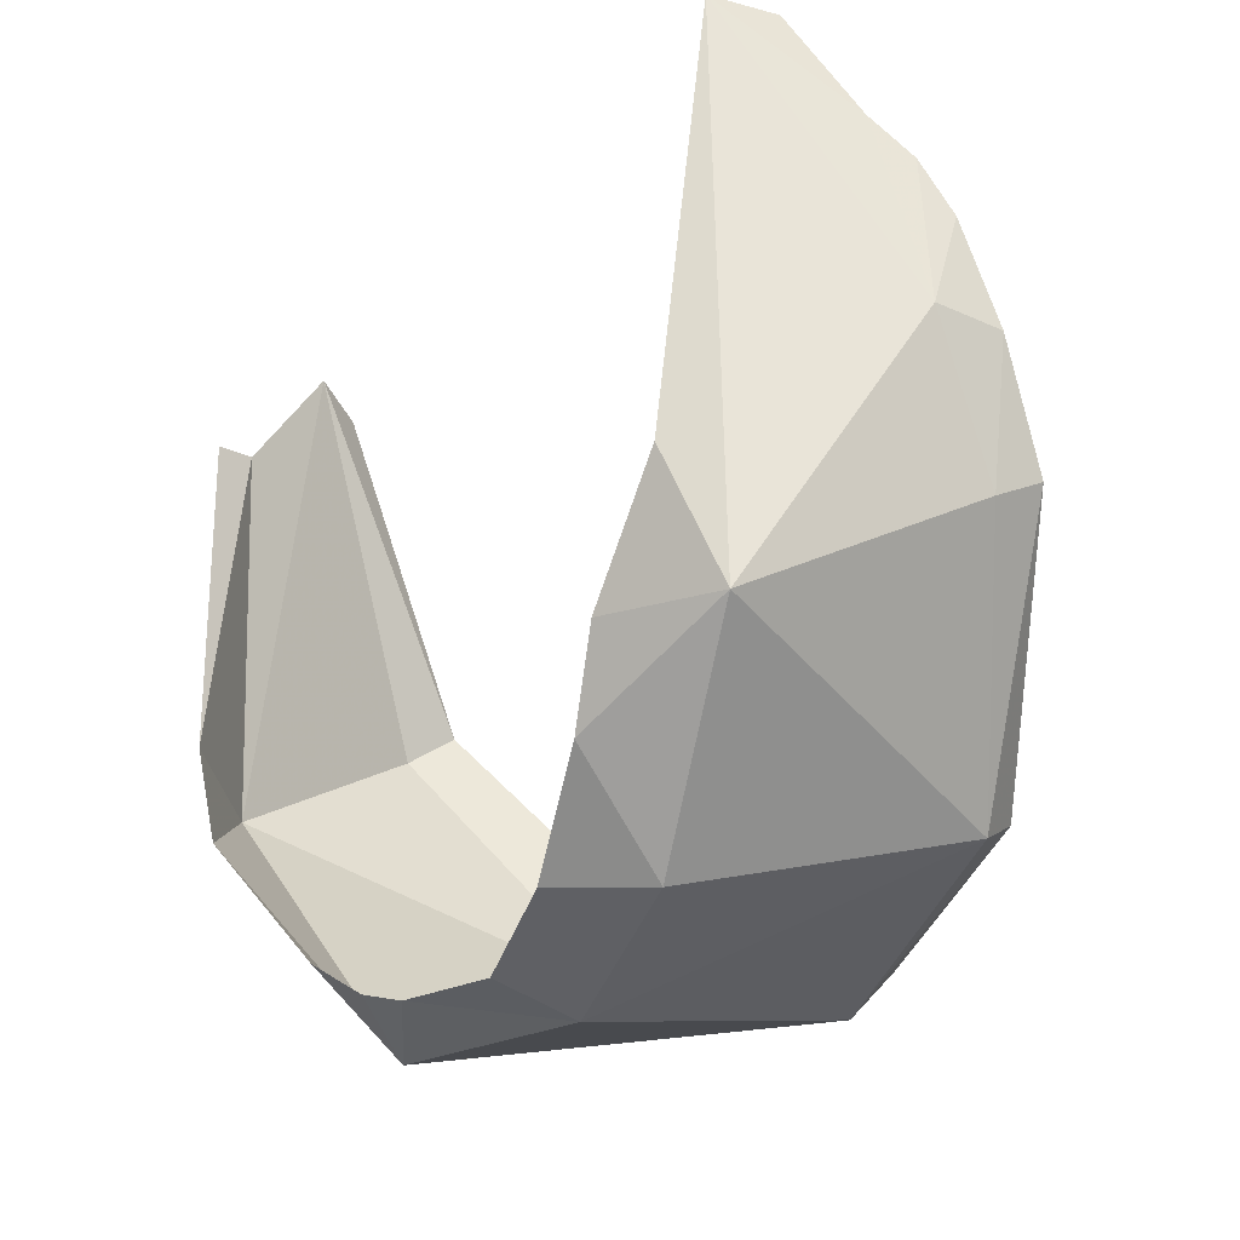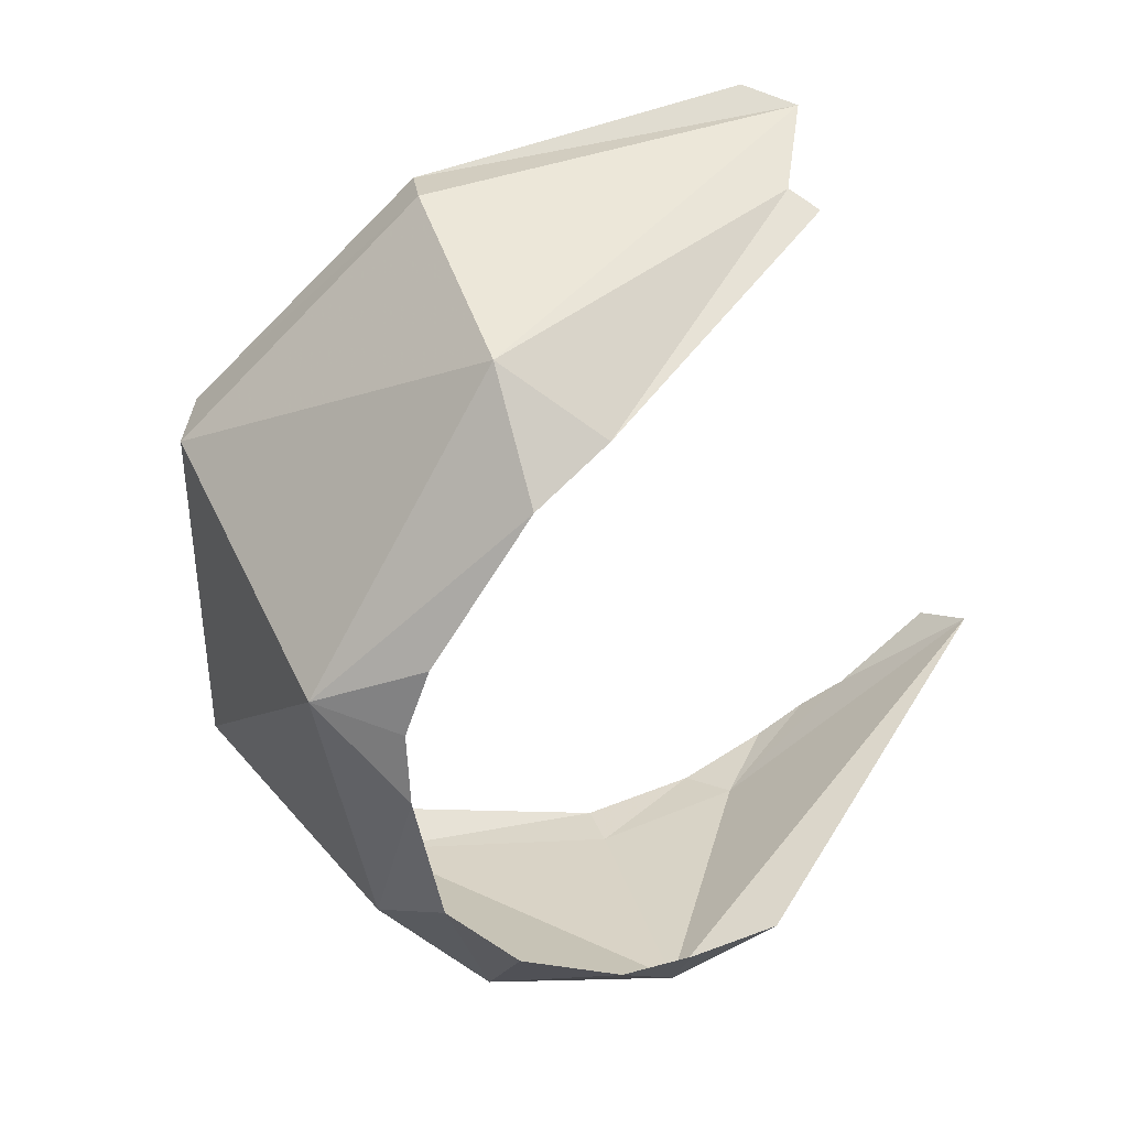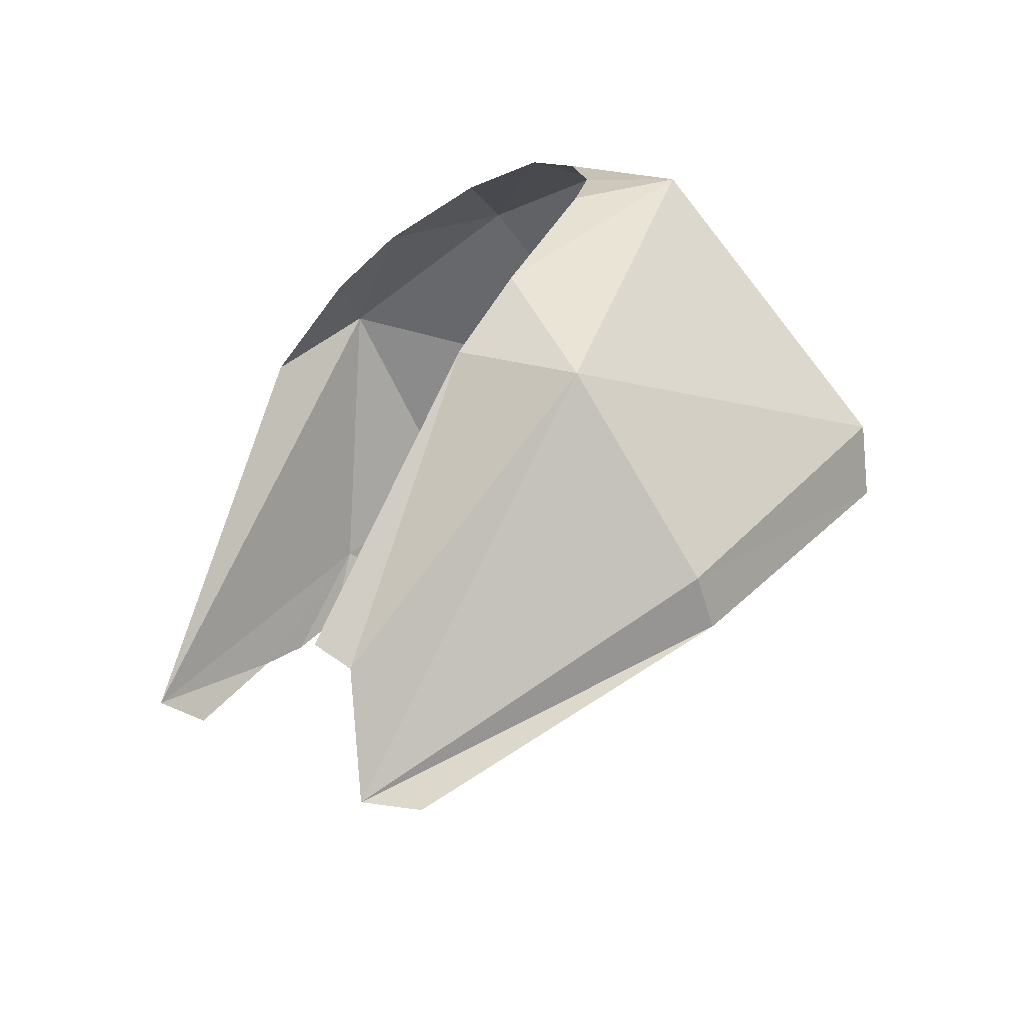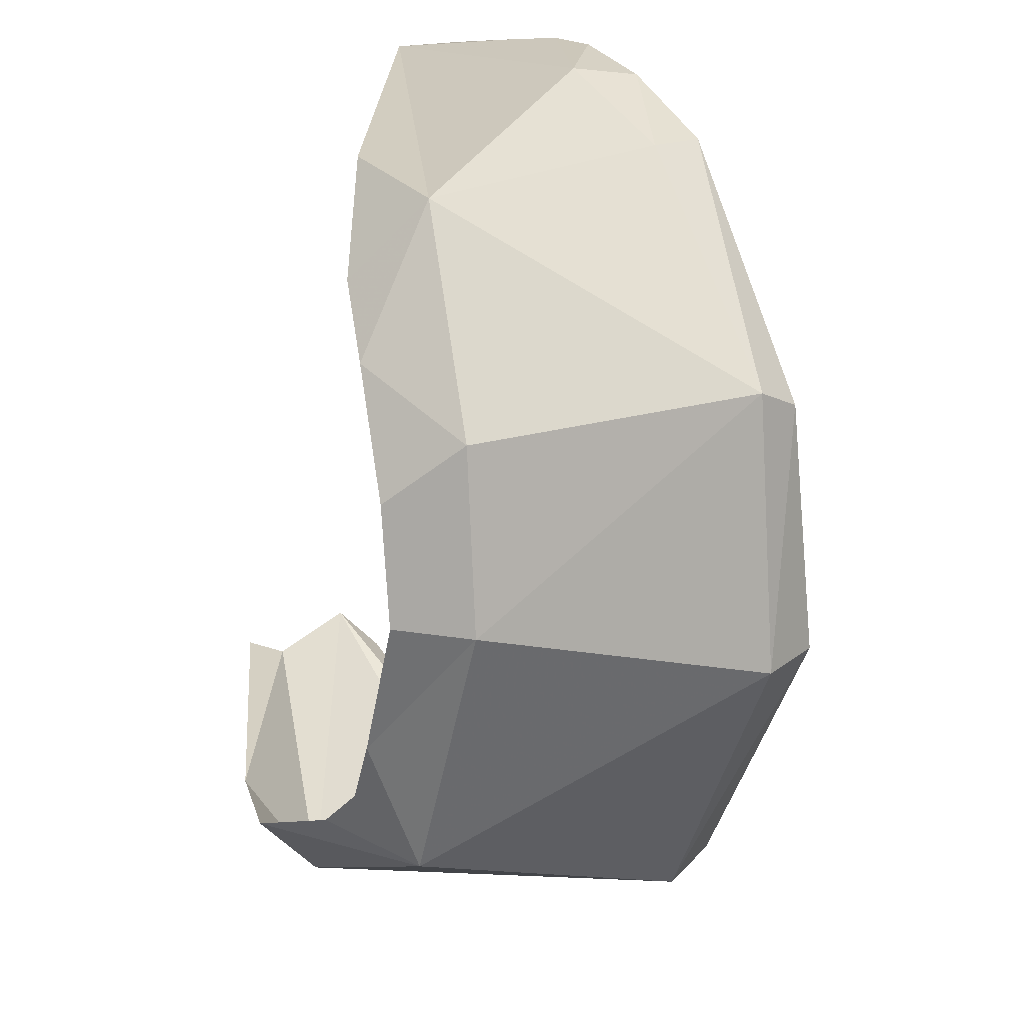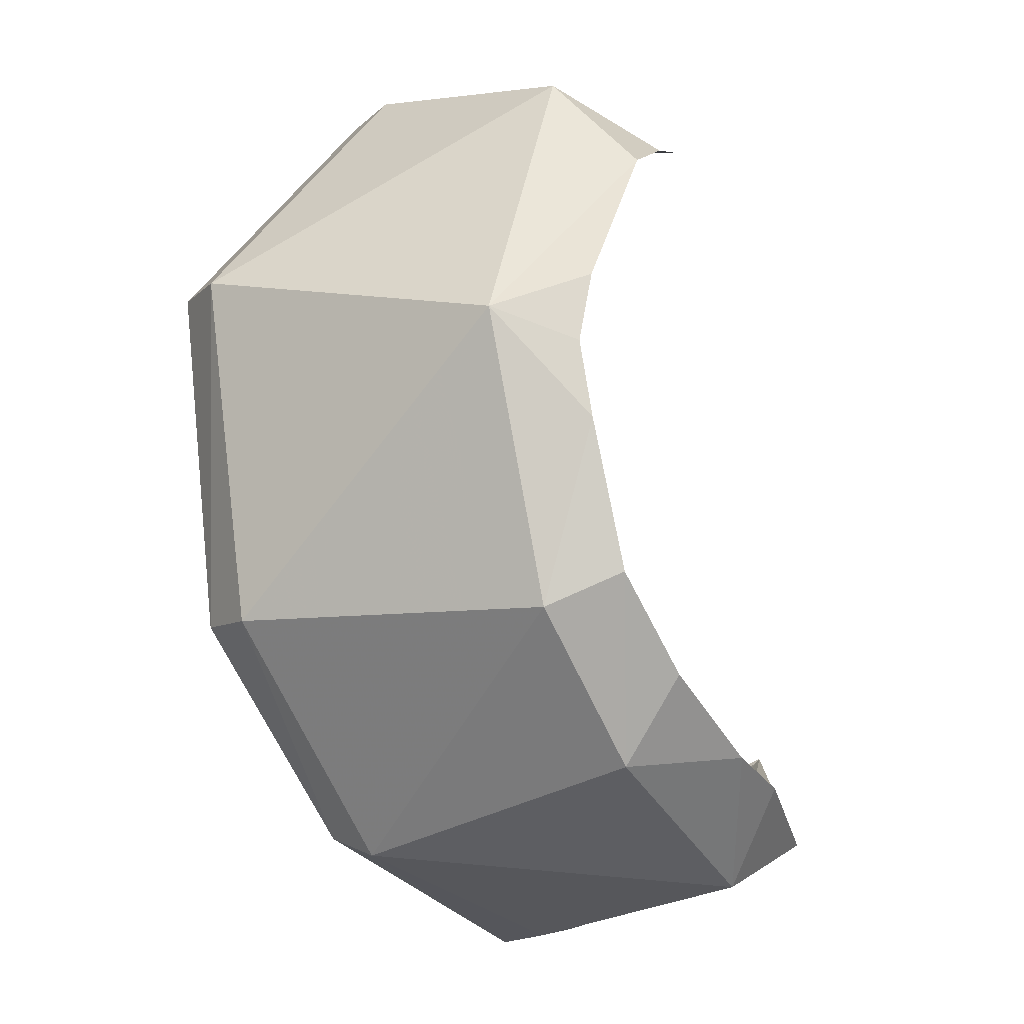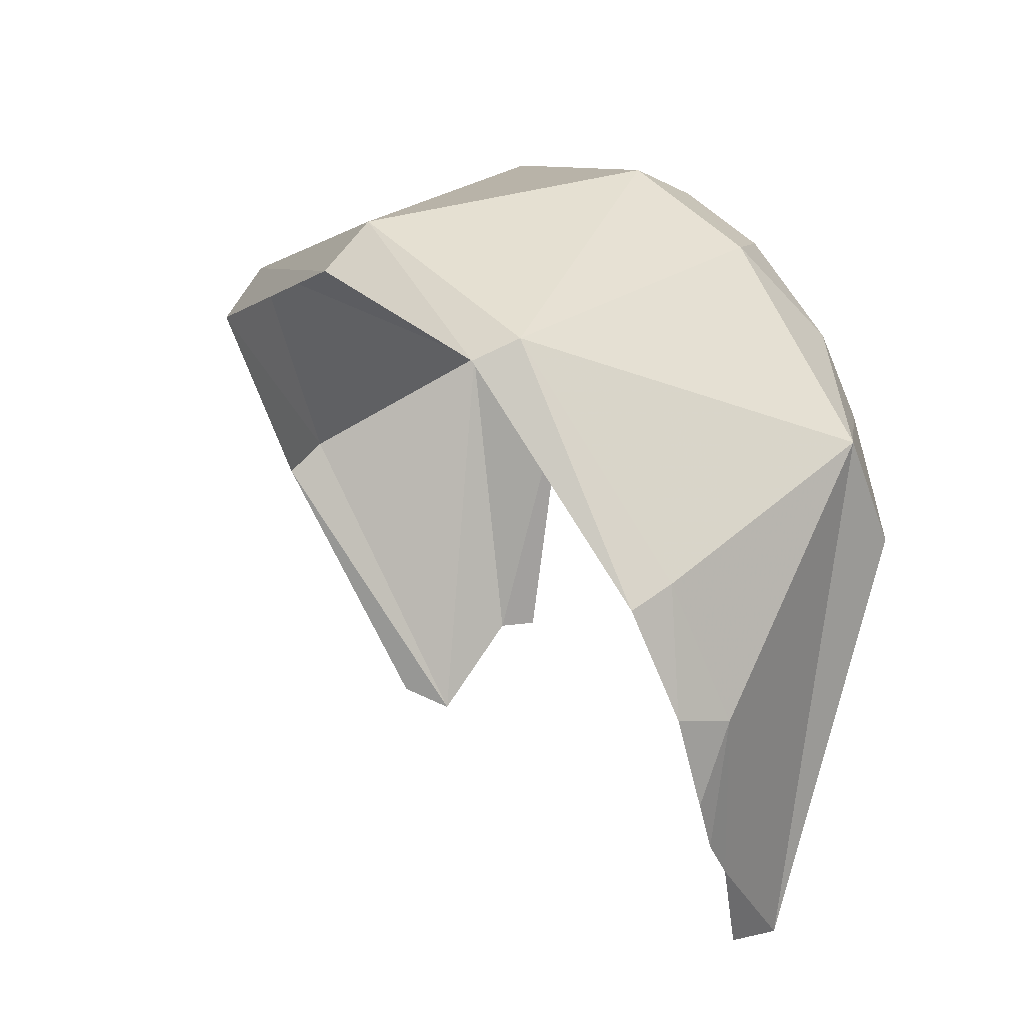
<metadata>
{"format":"obj","ext":"obj","renderer":"f3d","projection":"perspective","resolution":1024,"background":"white","views":[{"elev":-38.1,"azim":120.7,"up":"+Y"},{"elev":67.4,"azim":29.3,"up":"+Z"},{"elev":73.5,"azim":-163.4,"up":"+Z"},{"elev":-74.1,"azim":144.3,"up":"+Y"},{"elev":-75.8,"azim":-12.6,"up":"+Y"},{"elev":-68.5,"azim":-15.9,"up":"+Z"}]}
</metadata>
<code>
v 0.7233 -0.2304 0.2826
v 0.6944 -0.2311 0.2656
v 0.7207 -0.1851 0.2708
v 0.6545 -0.4345 0.5339
v 0.62 -0.4447 0.5112
v 0.6775 -0.435 0.4383
v 0.6928 -0.4276 0.4875
v 0.7548 -0.3679 0.3633
v 0.5684 -0.3806 0.3447
v 0.6722 -0.2949 0.2848
v 0.6775 -0.435 0.4383
v 0.5684 -0.3806 0.3447
v 0.7548 -0.3679 0.3633
v 0.62 -0.4447 0.5112
v 0.5684 -0.3806 0.3447
v 0.6775 -0.435 0.4383
v 0.4796 -0.3887 0.4556
v 0.5684 -0.3806 0.3447
v 0.62 -0.4447 0.5112
v 0.6246 -0.4098 0.5988
v 0.5647 -0.4002 0.6389
v 0.62 -0.4447 0.5112
v 0.6113 -0.39 0.6303
v 0.5647 -0.4002 0.6389
v 0.6246 -0.4098 0.5988
v 0.6545 -0.4345 0.5339
v 0.6246 -0.4098 0.5988
v 0.62 -0.4447 0.5112
v 0.6722 -0.2949 0.2848
v 0.6944 -0.2311 0.2656
v 0.7233 -0.2304 0.2826
v 0.6545 -0.281 0.2706
v 0.6944 -0.2311 0.2656
v 0.6722 -0.2949 0.2848
v 0.5684 -0.3806 0.3447
v 0.6545 -0.281 0.2706
v 0.6722 -0.2949 0.2848
v 0.5476 -0.3629 0.3422
v 0.6545 -0.281 0.2706
v 0.5684 -0.3806 0.3447
v 0.5647 -0.4002 0.6389
v 0.4796 -0.3887 0.4556
v 0.62 -0.4447 0.5112
v 0.4256 -0.3026 0.6027
v 0.4796 -0.3887 0.4556
v 0.5647 -0.4002 0.6389
v 0.5769 -0.2413 0.7341
v 0.4256 -0.3026 0.6027
v 0.5647 -0.4002 0.6389
v 0.4905 -0.166 0.6976
v 0.4256 -0.3026 0.6027
v 0.5769 -0.2413 0.7341
v 0.4905 -0.166 0.6976
v 0.4131 -0.2721 0.5846
v 0.4256 -0.3026 0.6027
v 0.4766 -0.1491 0.6784
v 0.4131 -0.2721 0.5846
v 0.4905 -0.166 0.6976
v 0.5647 -0.4002 0.6389
v 0.6113 -0.39 0.6303
v 0.6114 -0.3649 0.6593
v 0.6259 -0.2902 0.7107
v 0.5647 -0.4002 0.6389
v 0.6114 -0.3649 0.6593
v 0.5769 -0.2413 0.7341
v 0.5647 -0.4002 0.6389
v 0.6259 -0.2902 0.7107
v 0.6396 -0.2424 0.7134
v 0.5769 -0.2413 0.7341
v 0.6259 -0.2902 0.7107
v 0.6449 -0.07215 0.6939
v 0.622 -0.013 0.6698
v 0.5769 -0.2413 0.7341
v 0.4905 -0.166 0.6976
v 0.5769 -0.2413 0.7341
v 0.622 -0.013 0.6698
v 0.7233 -0.2304 0.2826
v 0.7353 -0.1588 0.2802
v 0.751 -0.1393 0.2946
v 0.7207 -0.1851 0.2708
v 0.7353 -0.1588 0.2802
v 0.7233 -0.2304 0.2826
v 0.7233 -0.2304 0.2826
v 0.751 -0.1393 0.2946
v 0.8012 -0.0854 0.3423
v 0.8012 -0.0854 0.3423
v 0.7548 -0.3679 0.3633
v 0.7233 -0.2304 0.2826
v 0.6722 -0.2949 0.2848
v 0.7233 -0.2304 0.2826
v 0.7548 -0.3679 0.3633
v 0.7751 -0.08565 0.3205
v 0.8012 -0.0854 0.3423
v 0.751 -0.1393 0.2946
v 0.7548 -0.3679 0.3633
v 0.7637 -0.3653 0.4198
v 0.7376 -0.3982 0.4431
v 0.6775 -0.435 0.4383
v 0.7548 -0.3679 0.3633
v 0.7376 -0.3982 0.4431
v 0.6928 -0.4276 0.4875
v 0.6775 -0.435 0.4383
v 0.7376 -0.3982 0.4431
v 0.8012 -0.0854 0.3423
v 0.7923 -0.3161 0.3745
v 0.7548 -0.3679 0.3633
v 0.7637 -0.3653 0.4198
v 0.7548 -0.3679 0.3633
v 0.7923 -0.3161 0.3745
v 0.4796 -0.3887 0.4556
v 0.5476 -0.3629 0.3422
v 0.5684 -0.3806 0.3447
v 0.4636 -0.3597 0.4395
v 0.5476 -0.3629 0.3422
v 0.4796 -0.3887 0.4556
v 0.4256 -0.3026 0.6027
v 0.4636 -0.3597 0.4395
v 0.4796 -0.3887 0.4556
v 0.4131 -0.2721 0.5846
v 0.4636 -0.3597 0.4395
v 0.4256 -0.3026 0.6027
v 0.4766 -0.1491 0.6784
v 0.4905 -0.166 0.6976
v 0.622 -0.013 0.6698
v 0.622 -0.013 0.6698
v 0.5916 -0.01755 0.672
v 0.4766 -0.1491 0.6784
v 0.6396 -0.2424 0.7134
v 0.6449 -0.07215 0.6939
v 0.5769 -0.2413 0.7341
v 0.6652 -0.07795 0.6988
v 0.6449 -0.07215 0.6939
v 0.6396 -0.2424 0.7134
g mesh6889056
f 1 2 3
f 4 5 6
f 6 7 4
f 8 9 10
f 11 12 13
f 14 15 16
f 17 18 19
f 20 21 22
f 23 24 25
f 26 27 28
f 29 30 31
f 32 33 34
f 35 36 37
f 38 39 40
f 41 42 43
f 44 45 46
f 47 48 49
f 50 51 52
f 53 54 55
f 56 57 58
f 59 60 61
f 62 63 64
f 65 66 67
f 68 69 70
f 71 72 73
f 74 75 76
f 77 78 79
f 80 81 82
f 83 84 85
f 86 87 88
f 89 90 91
f 92 93 94
f 95 96 97
f 98 99 100
f 101 102 103
f 104 105 106
f 107 108 109
f 110 111 112
f 113 114 115
f 116 117 118
f 119 120 121
f 122 123 124
f 125 126 127
f 128 129 130
f 131 132 133

</code>
